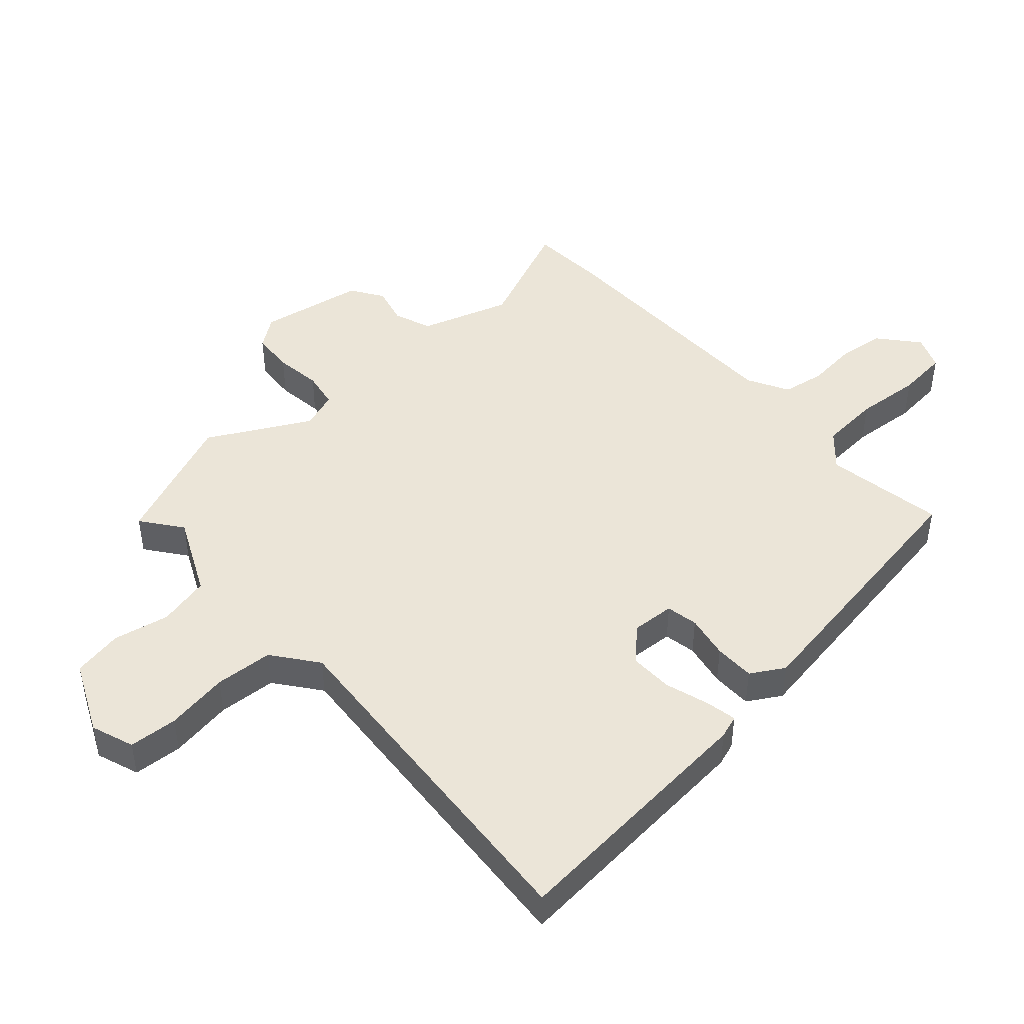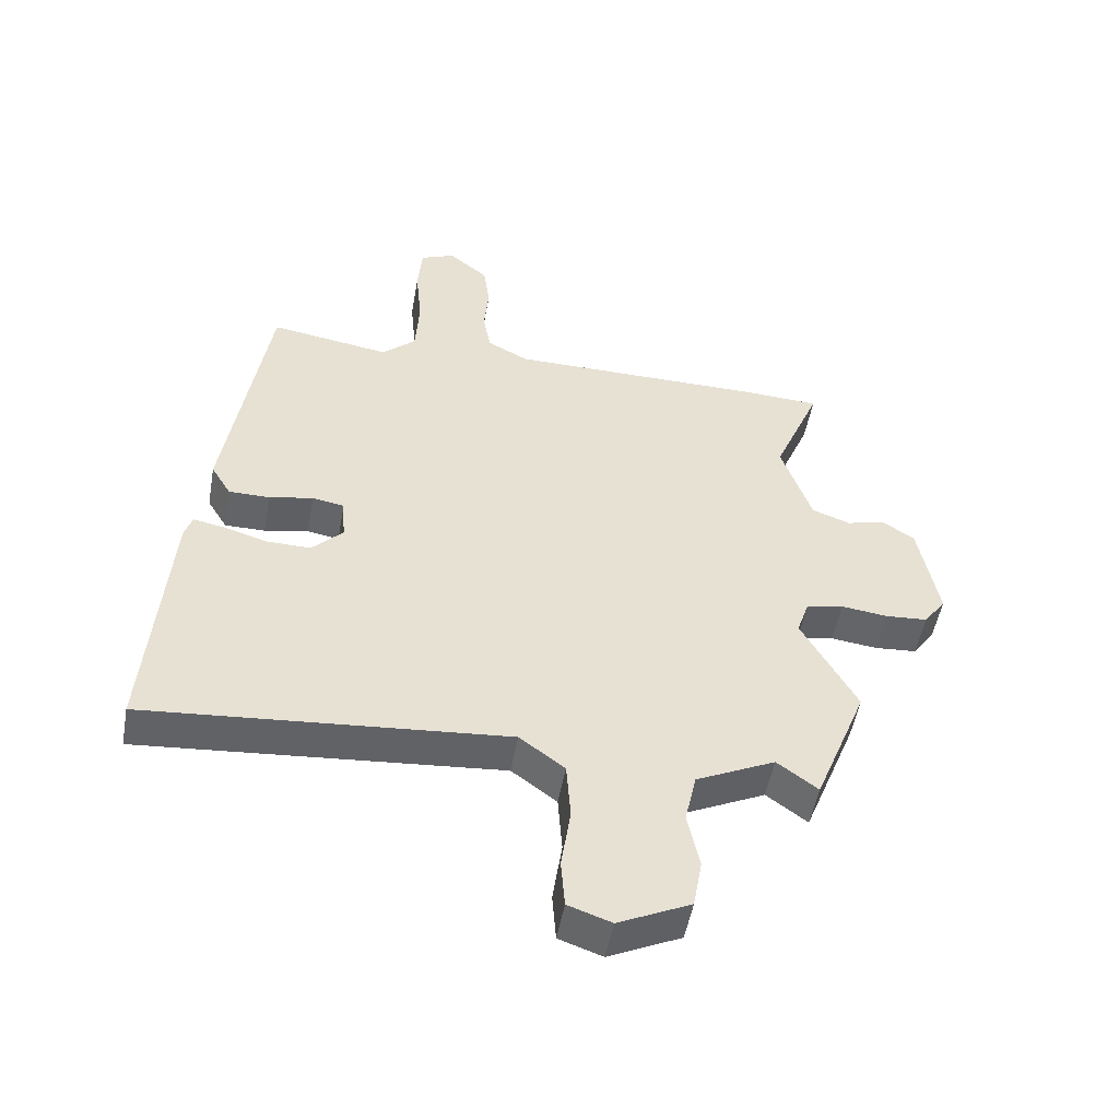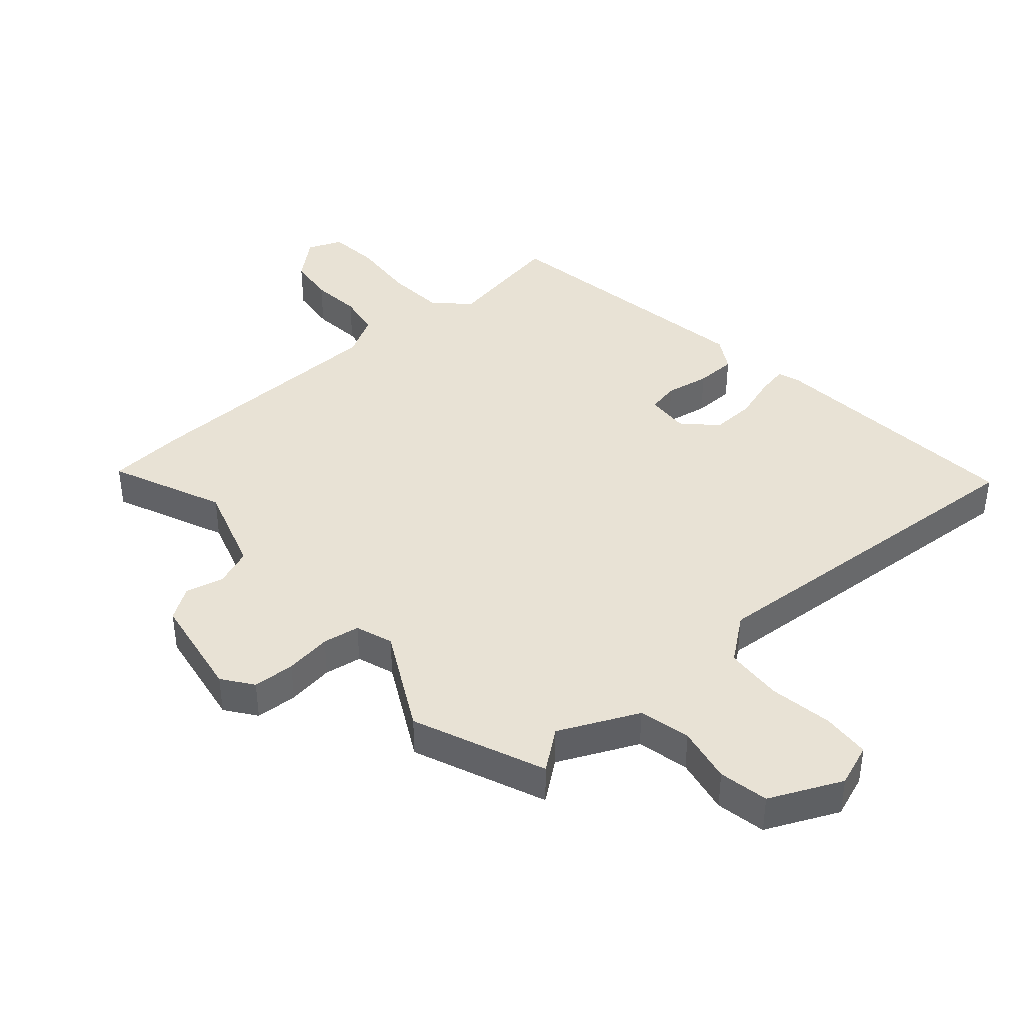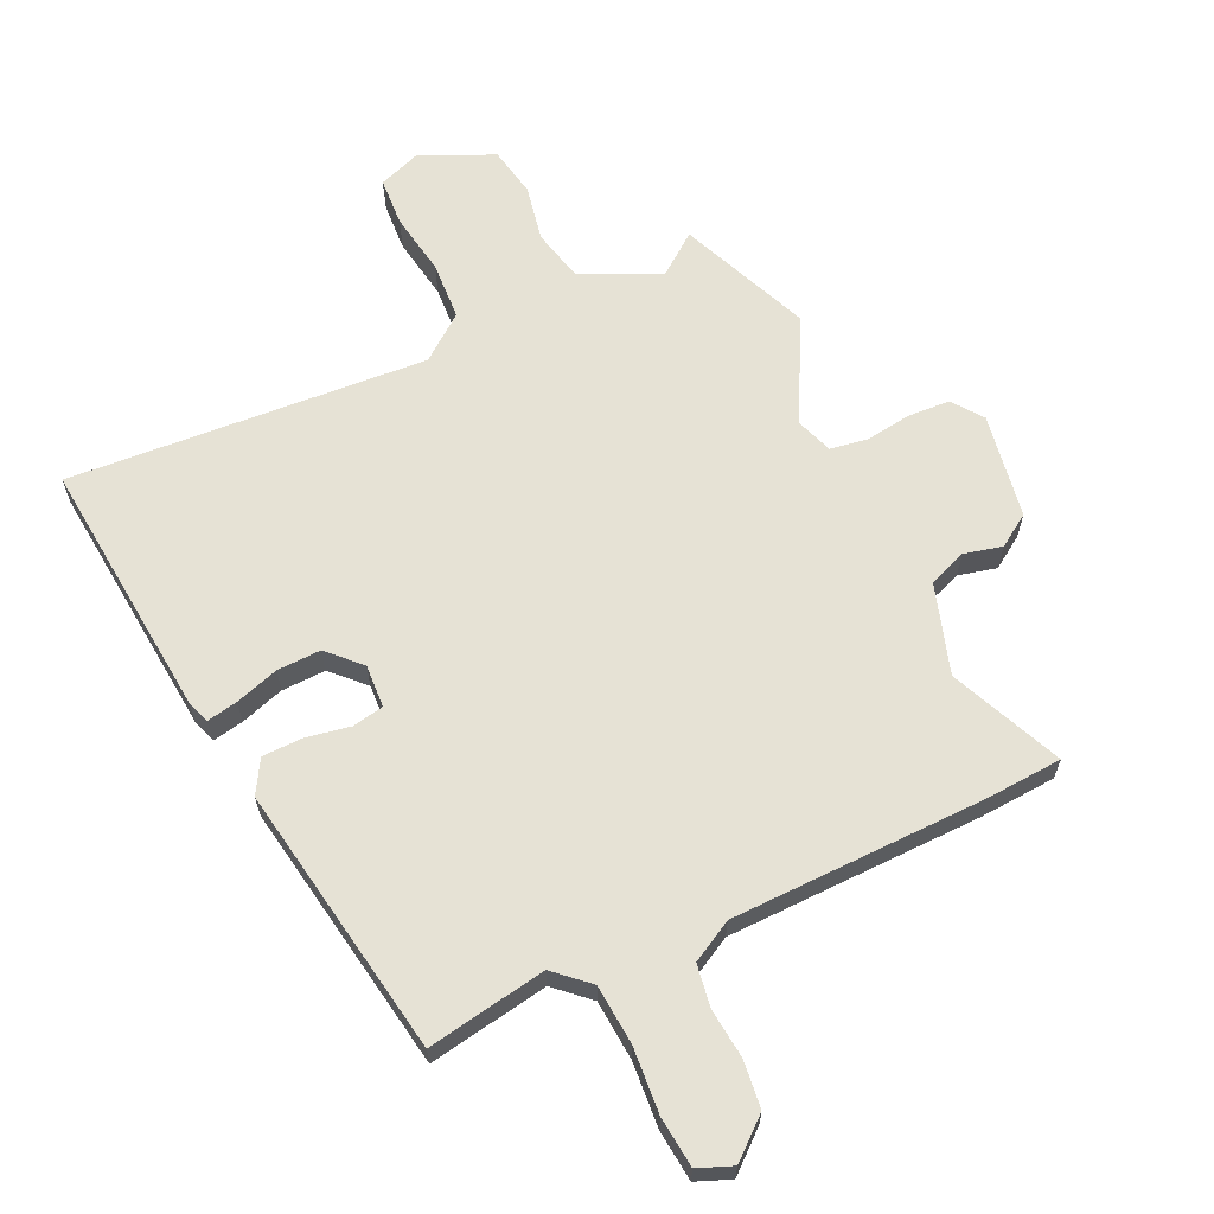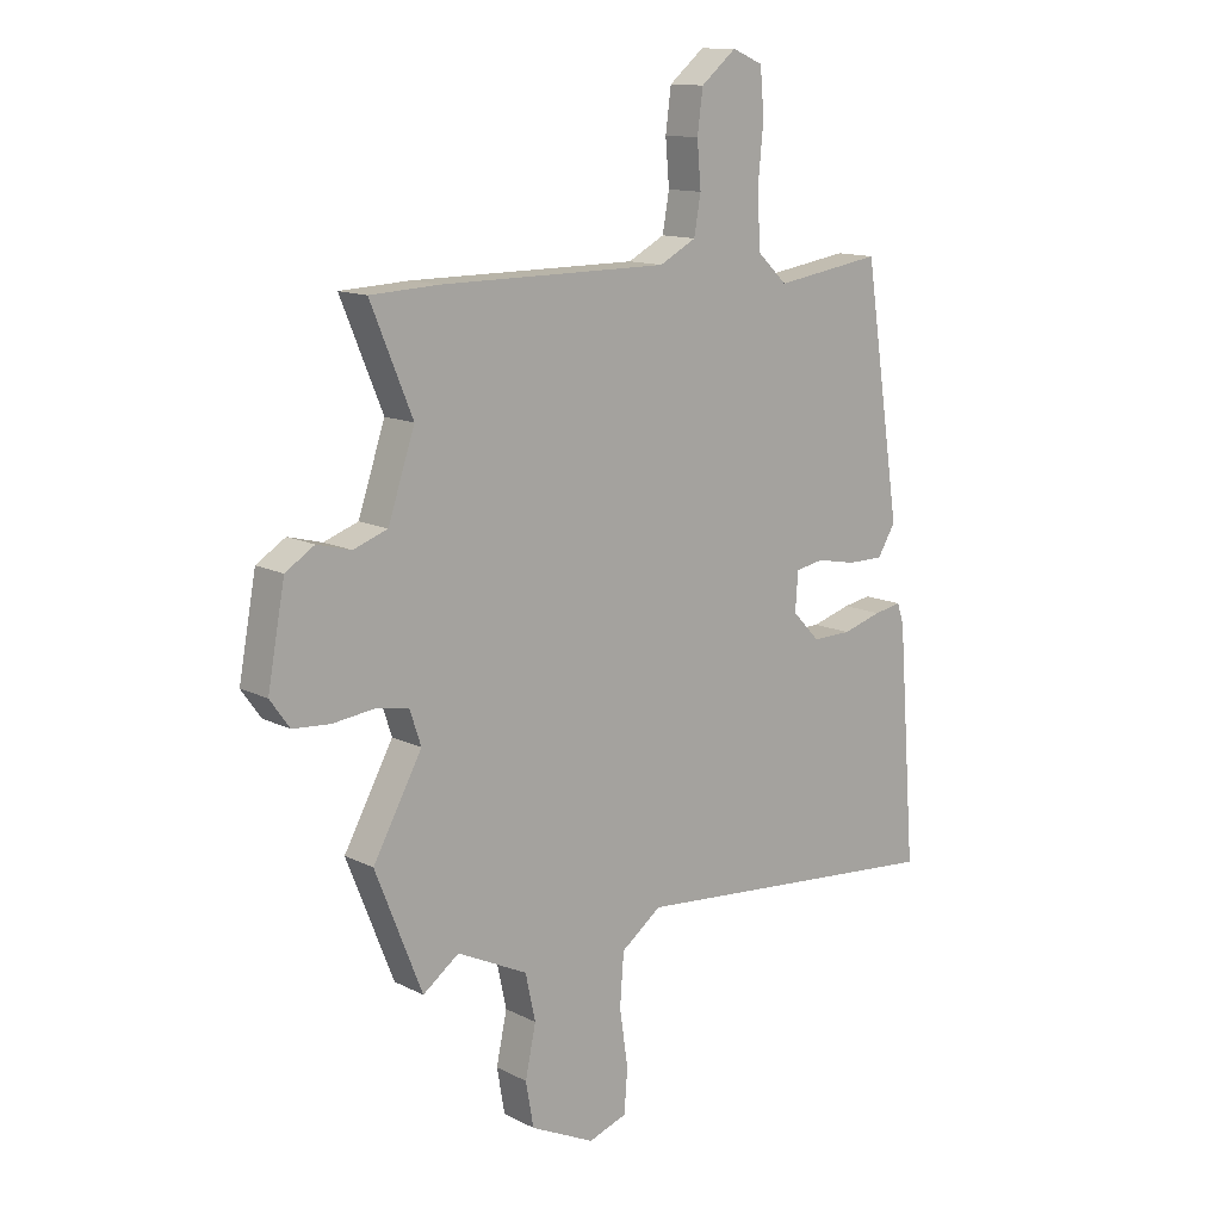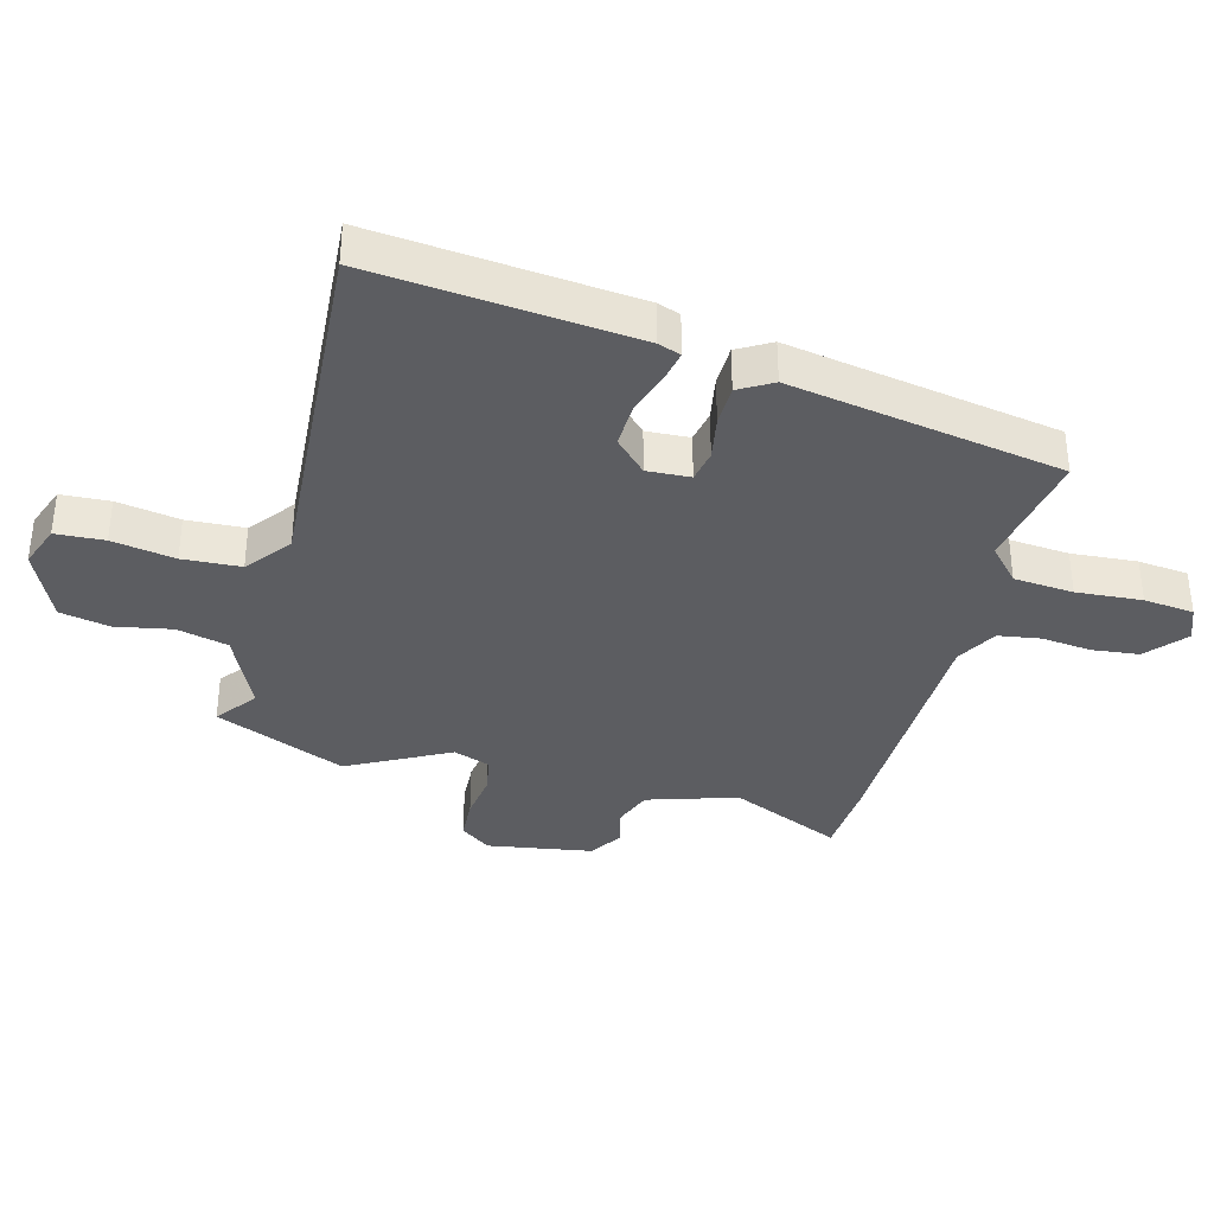
<metadata>
{"format":"obj","ext":"obj","renderer":"f3d","projection":"perspective","resolution":1024,"background":"white","views":[{"elev":45.7,"azim":-132.5,"up":"+Y"},{"elev":-51.2,"azim":-10.1,"up":"+Z"},{"elev":40.8,"azim":137.9,"up":"+Y"},{"elev":63.9,"azim":-26.0,"up":"+Y"},{"elev":12.9,"azim":139.1,"up":"+Z"},{"elev":-36.3,"azim":-106.0,"up":"+Y"}]}
</metadata>
<code>
v 0.575 0.07 -0.31
v 0.491 0.07 -0.522
v 0.426 0.07 -0.474
v 0.3 0.07 -0.535
v 0.282 0.07 -0.618
v 0.301 0.07 -0.708
v 0.287 0.07 -0.788
v 0.172 0.07 -0.843
v 0.103 0.07 -0.819
v 0.097 0.07 -0.741
v 0.112 0.07 -0.64
v 0.105 0.07 -0.547
v 0.033 0.07 -0.493
v -0.54 0.07 -0.542
v -0.508 0.07 -0.123
v -0.496 0.07 -0.086
v -0.446 0.07 -0.095
v -0.376 0.07 -0.116
v -0.306 0.07 -0.117
v -0.257 0.07 -0.066
v -0.262 0.07 0.003
v -0.313 0.07 0.012
v -0.383 0.07 -0.002
v -0.448 0.07 -0.002
v -0.48 0.07 0.051
v -0.414 0.07 0.489
v -0.222 0.07 0.459
v -0.169 0.07 0.509
v -0.163 0.07 0.605
v -0.173 0.07 0.71
v -0.166 0.07 0.791
v -0.111 0.07 0.814
v -0.048 0.07 0.762
v -0.038 0.07 0.687
v -0.045 0.07 0.607
v -0.033 0.07 0.539
v 0.033 0.07 0.504
v 0.442 0.07 0.503
v 0.565 0.07 0.497
v 0.49 0.07 0.316
v 0.538 0.07 0.173
v 0.599 0.07 0.151
v 0.66 0.07 0.167
v 0.712 0.07 0.134
v 0.743 0.07 -0.034
v 0.708 0.07 -0.083
v 0.641 0.07 -0.088
v 0.566 0.07 -0.079
v 0.507 0.07 -0.09
v 0.487 0.07 -0.15
v 0.575 0 -0.31
v 0.491 0 -0.522
v 0.426 0 -0.474
v 0.3 0 -0.535
v 0.282 0 -0.618
v 0.301 0 -0.708
v 0.287 0 -0.788
v 0.172 0 -0.843
v 0.103 0 -0.819
v 0.097 0 -0.741
v 0.112 0 -0.64
v 0.105 0 -0.547
v 0.033 0 -0.493
v -0.54 0 -0.542
v -0.508 0 -0.123
v -0.496 0 -0.086
v -0.446 0 -0.095
v -0.376 0 -0.116
v -0.306 0 -0.117
v -0.257 0 -0.066
v -0.262 0 0.003
v -0.313 0 0.012
v -0.383 0 -0.002
v -0.448 0 -0.002
v -0.48 0 0.051
v -0.414 0 0.489
v -0.222 0 0.459
v -0.169 0 0.509
v -0.163 0 0.605
v -0.173 0 0.71
v -0.166 0 0.791
v -0.111 0 0.814
v -0.048 0 0.762
v -0.038 0 0.687
v -0.045 0 0.607
v -0.033 0 0.539
v 0.033 0 0.504
v 0.442 0 0.503
v 0.565 0 0.497
v 0.49 0 0.316
v 0.538 0 0.173
v 0.599 0 0.151
v 0.66 0 0.167
v 0.712 0 0.134
v 0.743 0 -0.034
v 0.708 0 -0.083
v 0.641 0 -0.088
v 0.566 0 -0.079
v 0.507 0 -0.09
v 0.487 0 -0.15
f 45 46 47 48
f 45 48 49
f 42 43 44 45
f 41 42 45 49
f 40 41 49 50
f 37 38 39 40
f 32 33 34 35
f 32 35 36
f 29 30 31 32
f 28 29 32 36
f 27 28 36 37
f 25 26 27
f 22 23 24 25
f 21 22 25 27
f 20 21 27 37
f 15 16 17 18
f 13 14 15 18
f 12 13 18 19
f 8 9 10 11
f 8 11 12
f 5 6 7 8
f 4 5 8 12
f 3 4 12 19
f 50 1 2 3
f 20 37 40 50
f 3 19 20 50
f 98 97 96 95
f 99 98 95
f 95 94 93 92
f 99 95 92 91
f 100 99 91 90
f 90 89 88 87
f 85 84 83 82
f 86 85 82
f 82 81 80 79
f 86 82 79 78
f 87 86 78 77
f 77 76 75
f 75 74 73 72
f 77 75 72 71
f 87 77 71 70
f 68 67 66 65
f 68 65 64 63
f 69 68 63 62
f 61 60 59 58
f 62 61 58
f 58 57 56 55
f 62 58 55 54
f 69 62 54 53
f 53 52 51 100
f 100 90 87 70
f 100 70 69 53
f 1 51 52 2
f 2 52 53 3
f 3 53 54 4
f 4 54 55 5
f 5 55 56 6
f 6 56 57 7
f 7 57 58 8
f 8 58 59 9
f 9 59 60 10
f 10 60 61 11
f 11 61 62 12
f 12 62 63 13
f 13 63 64 14
f 14 64 65 15
f 15 65 66 16
f 16 66 67 17
f 17 67 68 18
f 18 68 69 19
f 19 69 70 20
f 20 70 71 21
f 21 71 72 22
f 22 72 73 23
f 23 73 74 24
f 24 74 75 25
f 25 75 76 26
f 26 76 77 27
f 27 77 78 28
f 28 78 79 29
f 29 79 80 30
f 30 80 81 31
f 31 81 82 32
f 32 82 83 33
f 33 83 84 34
f 34 84 85 35
f 35 85 86 36
f 36 86 87 37
f 37 87 88 38
f 38 88 89 39
f 39 89 90 40
f 40 90 91 41
f 41 91 92 42
f 42 92 93 43
f 43 93 94 44
f 44 94 95 45
f 45 95 96 46
f 46 96 97 47
f 47 97 98 48
f 48 98 99 49
f 49 99 100 50
f 50 100 51 1

</code>
